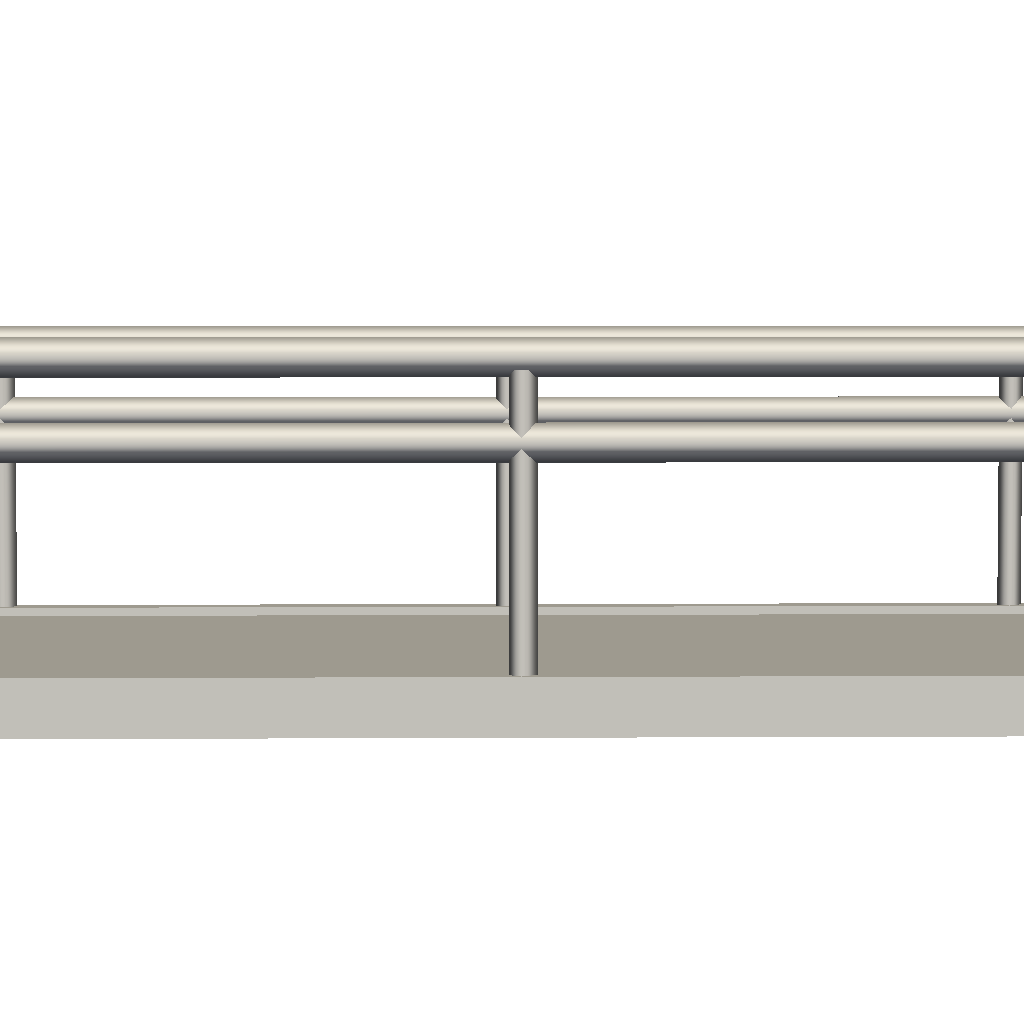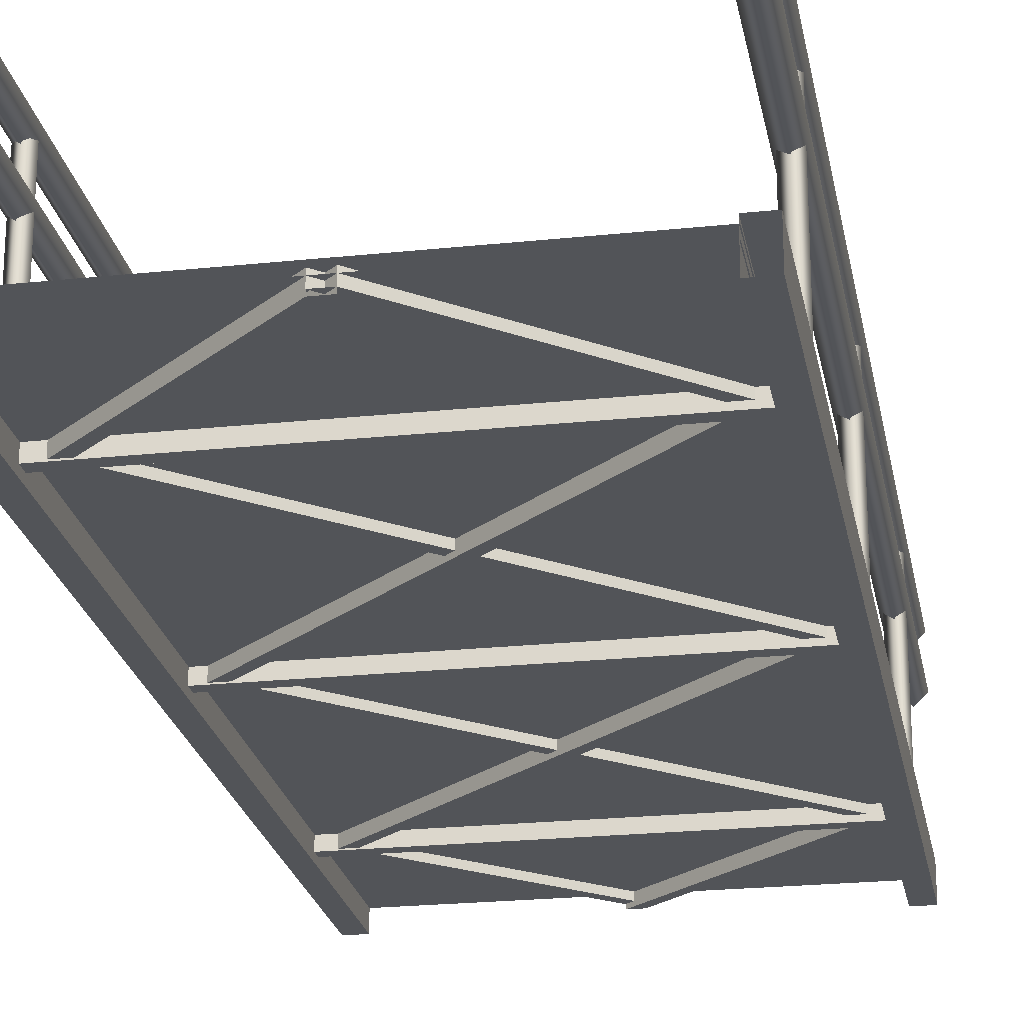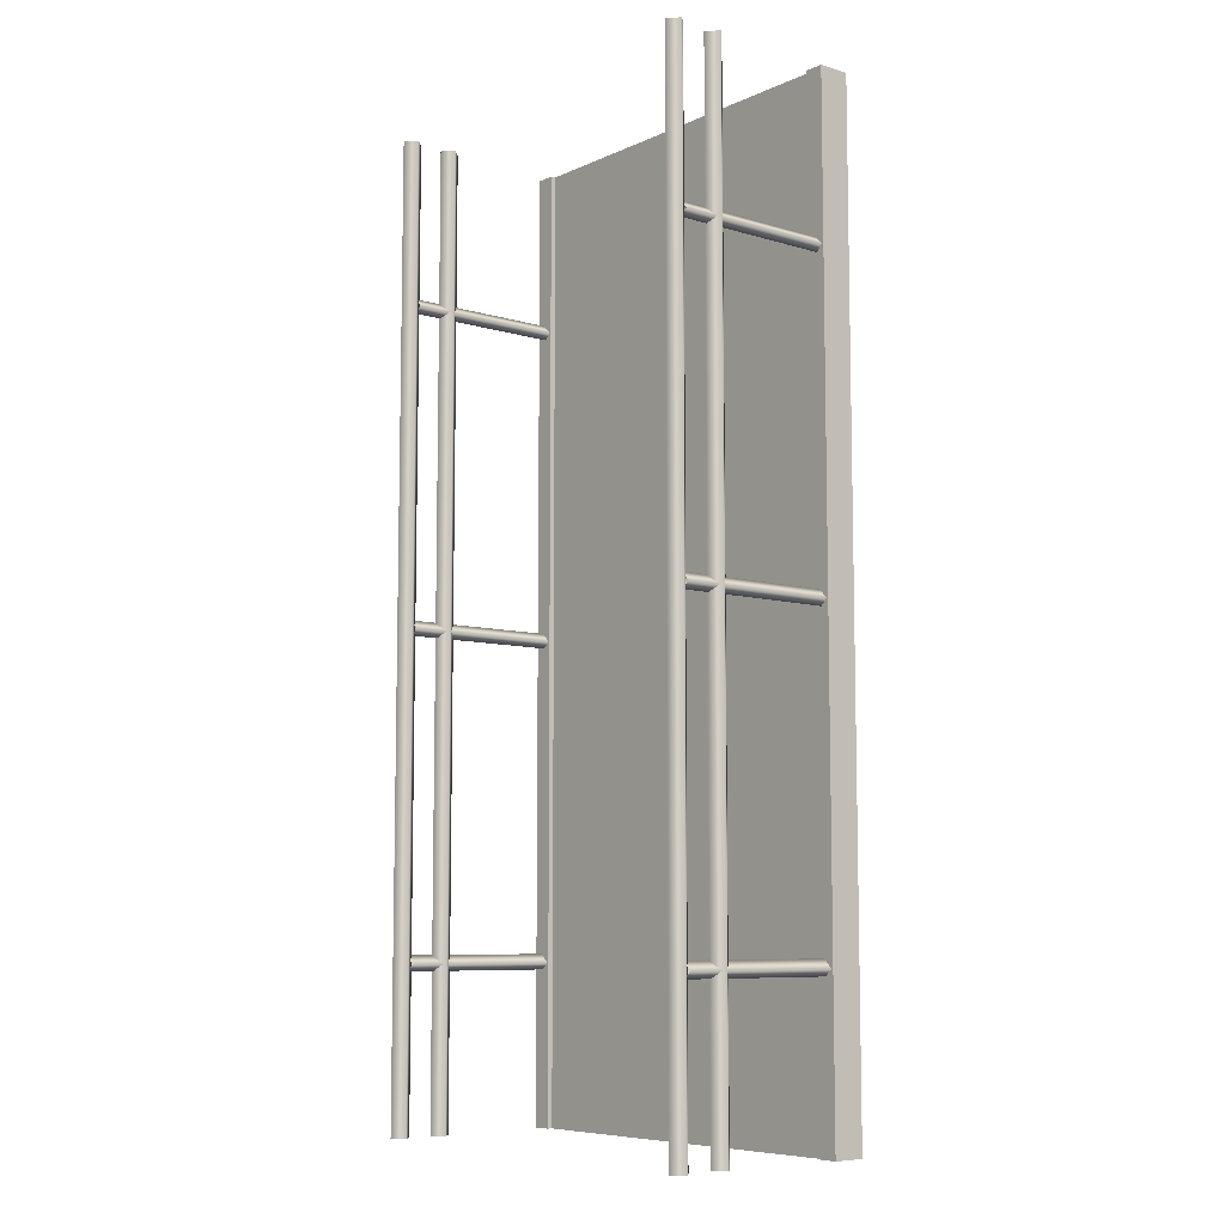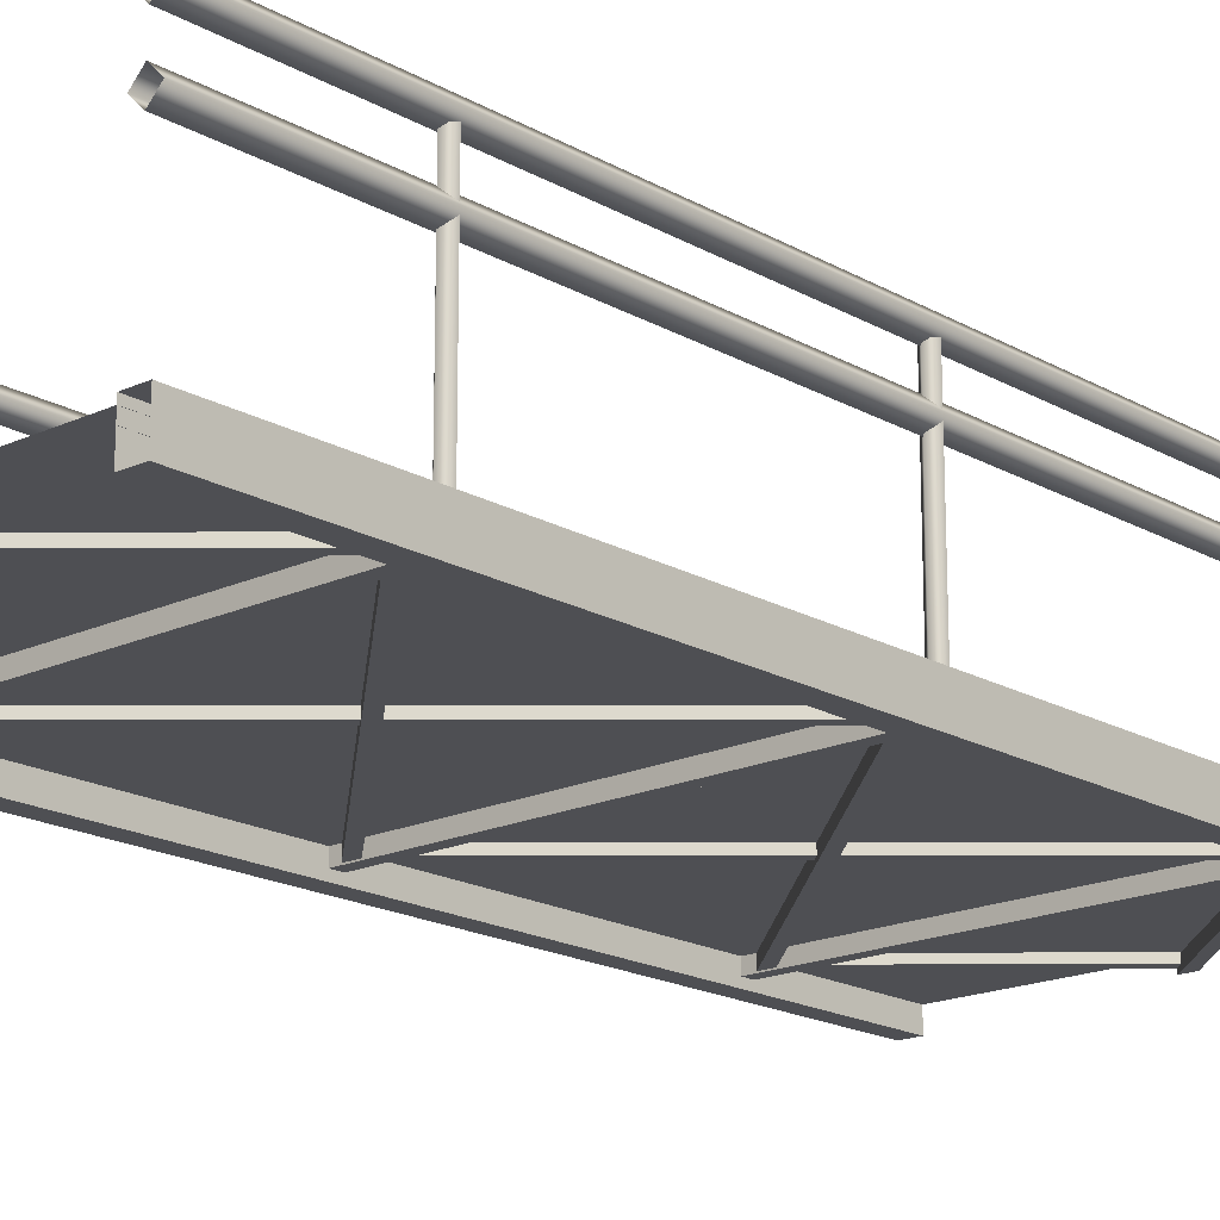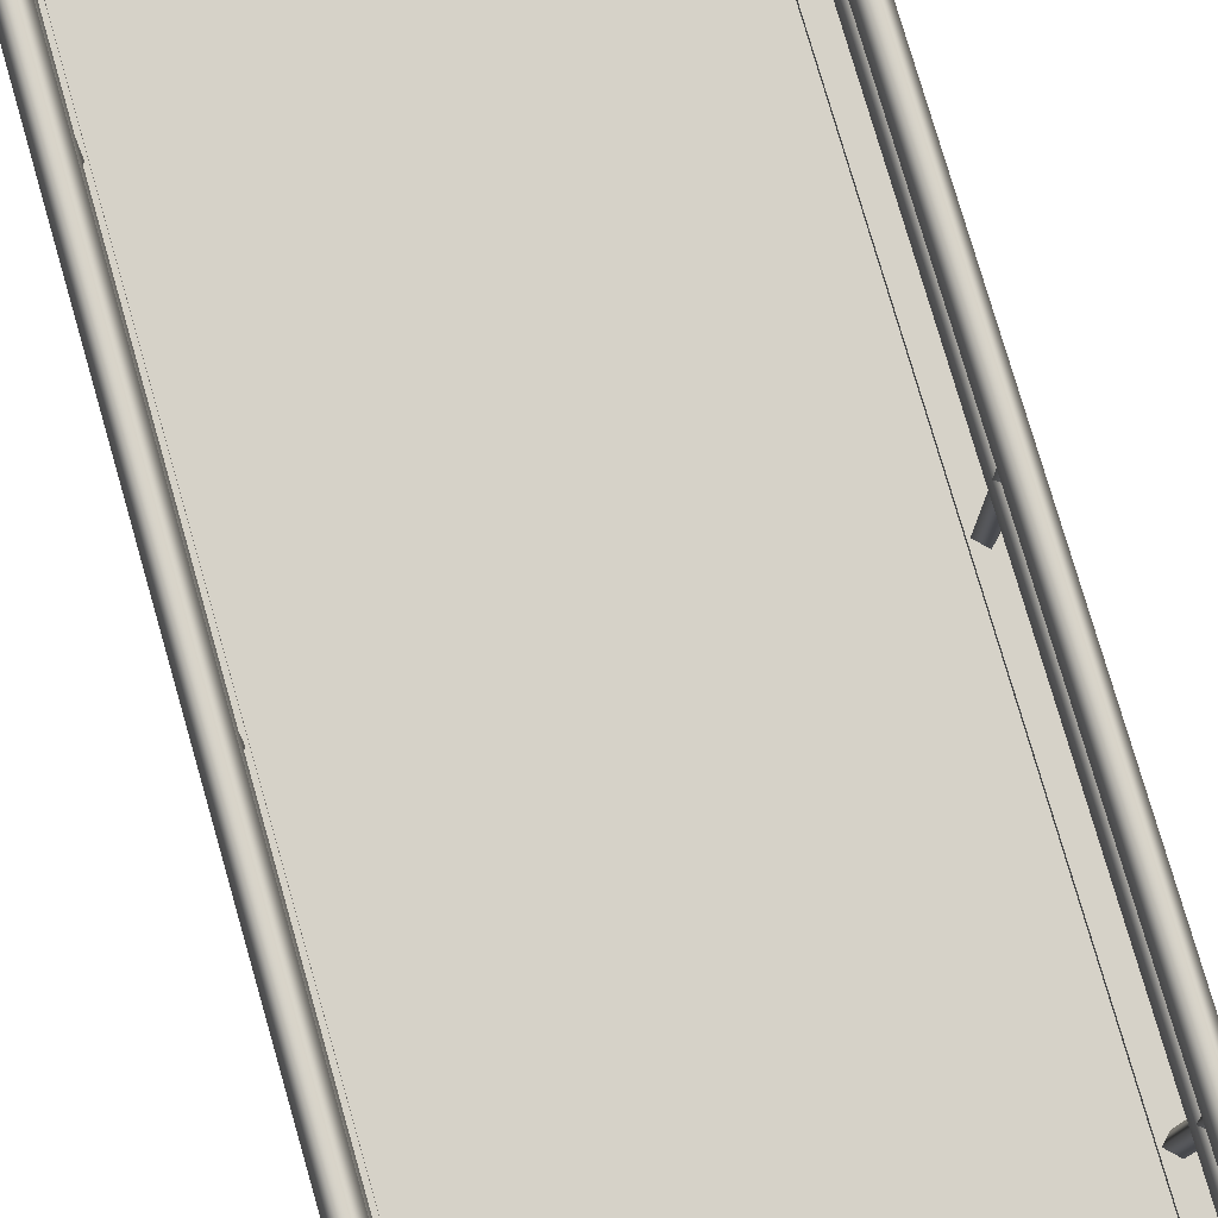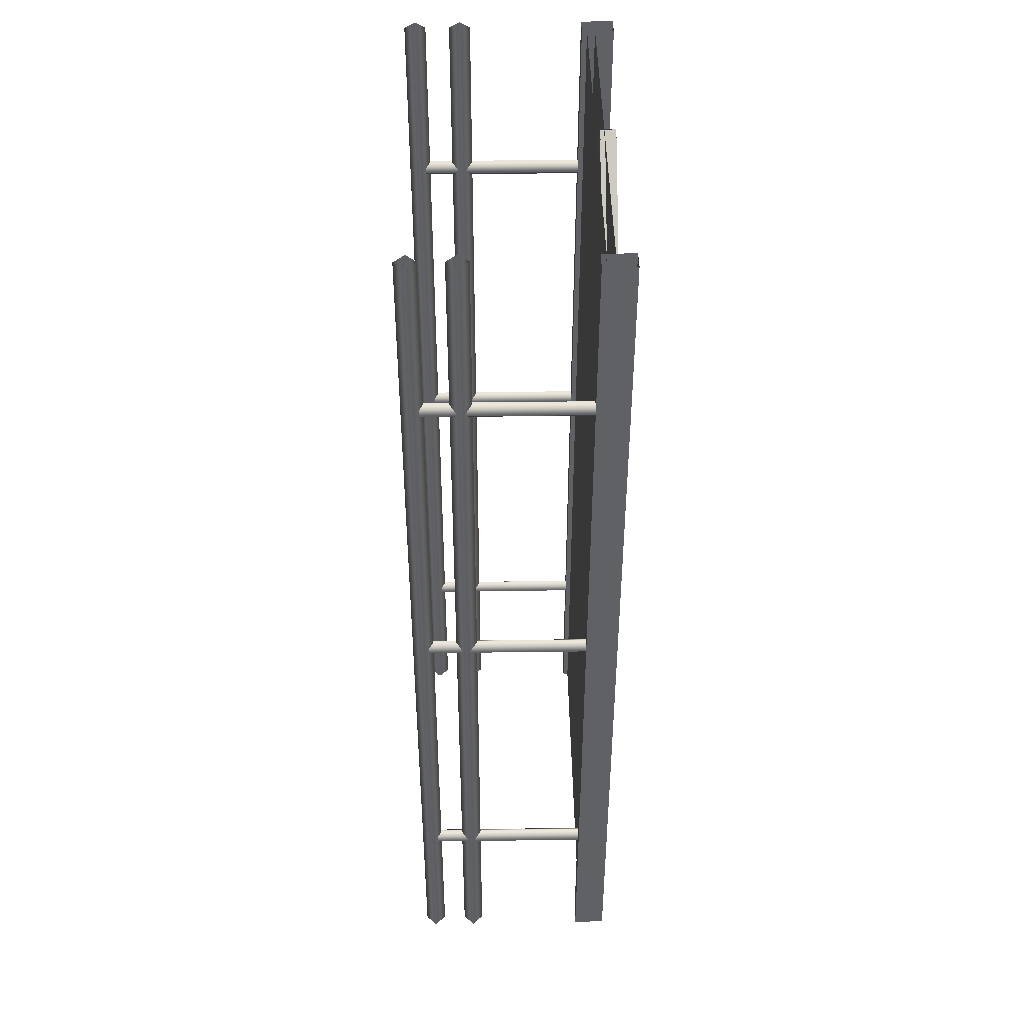
<metadata>
{"format":"obj","ext":"obj","renderer":"f3d","projection":"perspective","resolution":1024,"background":"white","views":[{"elev":3.8,"azim":88.8,"up":"+Y"},{"elev":-23.0,"azim":-169.8,"up":"+Y"},{"elev":-7.9,"azim":-129.4,"up":"+Z"},{"elev":-18.1,"azim":42.1,"up":"+Y"},{"elev":78.1,"azim":163.9,"up":"+Y"},{"elev":43.6,"azim":-90.9,"up":"+Z"}]}
</metadata>
<code>
o Bridges_2
v 0.949 0.1535 2.373
v -0.9492 0.1535 2.373
v -0.9492 0.1535 -2.481
v 0.949 0.1535 -2.481
v -0.9492 0.1939 -2.481
v -0.9492 0.1939 -0.8631
v -0.9492 0.1939 -0.8631
v 0.949 0.1939 -0.8631
v 0.949 0.1939 -0.8631
v 0.949 0.1939 -2.481
v -0.9492 0.1939 0.755
v -0.9492 0.1939 0.755
v 0.949 0.1939 0.755
v 0.949 0.1939 0.755
v -0.9492 0.1939 2.373
v 0.949 0.1939 2.373
v -1.043 0.22 -2.481
v -1.043 0.22 -2.481
v -1.043 0.05907 -2.481
v -1.043 0.05907 -2.481
v -1.043 0.05907 2.373
v -1.043 0.05907 2.373
v -1.043 0.22 2.373
v -1.043 0.22 2.373
v -0.9462 0.05907 -2.481
v -0.9462 0.05907 -2.481
v -0.9462 0.22 -2.481
v -0.9462 0.22 -2.481
v -0.9462 0.22 2.373
v -0.9462 0.22 2.373
v -0.9462 0.05907 2.373
v -0.9462 0.05907 2.373
v -0.9951 1.112 -2.481
v -1.048 1.06 -2.481
v -1.048 1.06 2.373
v -0.9951 1.112 2.373
v -0.9943 1.007 -2.481
v -0.9418 1.059 -2.481
v -0.9418 1.059 -2.481
v -0.9418 1.059 2.373
v -0.9418 1.059 2.373
v -0.9943 1.007 2.373
v -0.9951 0.8878 -2.481
v -1.048 0.8353 -2.481
v -1.048 0.8353 2.373
v -0.9951 0.8878 2.373
v -0.9943 0.7821 -2.481
v -0.9418 0.8345 -2.481
v -0.9418 0.8345 -2.481
v -0.9418 0.8345 2.373
v -0.9418 0.8345 2.373
v -0.9943 0.7821 2.373
v -1.033 0.2158 -0.06729
v -0.9899 0.2158 -0.02407
v -0.9899 1.027 -0.02407
v -1.033 1.027 -0.06729
v -0.9562 0.2158 -0.05776
v -0.9994 0.2158 -0.101
v -0.9994 0.2158 -0.101
v -0.9994 1.027 -0.101
v -0.9994 1.027 -0.101
v -0.9562 1.027 -0.05776
v -0.9899 1.027 -1.632
v -1.033 1.027 -1.675
v -1.033 0.2158 -1.675
v -0.9899 0.2158 -1.632
v -0.9994 1.027 -1.709
v -0.9562 1.027 -1.665
v -0.9562 1.027 -1.665
v -0.9562 0.2158 -1.665
v -0.9562 0.2158 -1.665
v -0.9994 0.2158 -1.709
v -0.9561 1.027 1.549
v -0.9893 1.027 1.582
v -0.9893 0.2158 1.582
v -0.9561 0.2158 1.549
v -1.033 1.027 1.538
v -1 1.027 1.505
v -1 1.027 1.505
v -1 0.2158 1.505
v -1 0.2158 1.505
v -1.033 0.2158 1.538
v -0.9492 0.174 -0.03136
v -0.9492 0.174 -0.03136
v -0.9492 0.09488 -0.03136
v -0.9492 0.09488 -0.03136
v 0.9495 0.09488 -0.03136
v 0.9495 0.09488 -0.03136
v 0.9495 0.174 -0.03136
v 0.9495 0.174 -0.03136
v -0.9492 0.09488 -0.08983
v -0.9492 0.09488 -0.08983
v -0.9492 0.174 -0.08983
v -0.9492 0.174 -0.08983
v 0.9495 0.174 -0.08983
v 0.9495 0.174 -0.08983
v 0.9495 0.09488 -0.08983
v 0.9495 0.09488 -0.08983
v -0.9492 0.174 -1.653
v -0.9492 0.174 -1.653
v -0.9492 0.09488 -1.653
v -0.9492 0.09488 -1.653
v 0.9495 0.09488 -1.653
v 0.9495 0.09488 -1.653
v 0.9495 0.174 -1.653
v 0.9495 0.174 -1.653
v -0.9492 0.09488 -1.712
v -0.9492 0.09488 -1.712
v -0.9492 0.174 -1.712
v -0.9492 0.174 -1.712
v 0.9495 0.174 -1.712
v 0.9495 0.174 -1.712
v 0.9495 0.09488 -1.712
v 0.9495 0.09488 -1.712
v -0.9492 0.174 1.578
v -0.9492 0.174 1.578
v -0.9492 0.09488 1.578
v -0.9492 0.09488 1.578
v 0.9495 0.09488 1.578
v 0.9495 0.09488 1.578
v 0.9495 0.174 1.578
v 0.9495 0.174 1.578
v -0.9492 0.09488 1.52
v -0.9492 0.09488 1.52
v -0.9492 0.174 1.52
v -0.9492 0.174 1.52
v 0.9495 0.174 1.52
v 0.9495 0.174 1.52
v 0.9495 0.09488 1.52
v 0.9495 0.09488 1.52
v -0.911 0.174 -0.04334
v -0.911 0.1004 -0.04334
v -0.911 0.1004 -0.04334
v 0.8785 0.1004 1.595
v 0.8785 0.1004 1.595
v 0.8785 0.174 1.595
v -0.8782 0.1004 -0.07918
v -0.8782 0.1004 -0.07918
v -0.8782 0.174 -0.07918
v 0.9113 0.174 1.559
v 0.9113 0.1004 1.559
v 0.9113 0.1004 1.559
v -0.8857 0.174 1.587
v -0.8857 0.1194 1.587
v -0.8857 0.1194 1.587
v 0.9184 0.1194 -0.03516
v 0.9184 0.1194 -0.03516
v 0.9184 0.174 -0.03516
v -0.9182 0.1194 1.551
v -0.9182 0.1194 1.551
v -0.9182 0.174 1.551
v 0.8859 0.174 -0.0713
v 0.8859 0.1194 -0.0713
v 0.8859 0.1194 -0.0713
v -0.911 0.174 -1.674
v -0.911 0.1004 -1.674
v -0.911 0.1004 -1.674
v 0.8785 0.1004 -0.03491
v 0.8785 0.1004 -0.03491
v 0.8785 0.174 -0.03491
v -0.8782 0.1004 -1.709
v -0.8782 0.1004 -1.709
v -0.8782 0.174 -1.709
v 0.9113 0.174 -0.07075
v 0.9113 0.1004 -0.07075
v 0.9113 0.1004 -0.07075
v -0.8857 0.174 -0.0428
v -0.8857 0.1194 -0.0428
v -0.8857 0.1194 -0.0428
v 0.9184 0.1194 -1.665
v 0.9184 0.1194 -1.665
v 0.9184 0.174 -1.665
v -0.9182 0.1194 -0.07893
v -0.9182 0.1194 -0.07893
v -0.9182 0.174 -0.07893
v 0.8859 0.174 -1.702
v 0.8859 0.1194 -1.702
v 0.8859 0.1194 -1.702
v -0.911 0.174 1.572
v -0.911 0.1004 1.572
v -0.911 0.1004 1.572
v -0.0361 0.1004 2.373
v -0.0361 0.1004 2.373
v -0.0361 0.174 2.373
v -0.8782 0.1004 1.536
v -0.8782 0.1004 1.536
v -0.8782 0.174 1.536
v 0.03586 0.174 2.373
v 0.03586 0.1004 2.373
v 0.03586 0.1004 2.373
v 0.0367 0.1194 2.373
v 0.0367 0.1194 2.373
v 0.9184 0.1194 1.58
v 0.9184 0.1194 1.58
v 0.9184 0.174 1.58
v 0.0367 0.174 2.373
v -0.03597 0.174 2.373
v 0.8859 0.174 1.544
v 0.8859 0.1194 1.544
v 0.8859 0.1194 1.544
v -0.03597 0.1194 2.373
v -0.03597 0.1194 2.373
v -0.8857 0.174 -1.652
v -0.8857 0.1194 -1.652
v -0.8857 0.1194 -1.652
v 0.0367 0.1194 -2.481
v 0.0367 0.1194 -2.481
v 0.0367 0.174 -2.481
v -0.9182 0.1194 -1.688
v -0.9182 0.1194 -1.688
v -0.9182 0.174 -1.688
v -0.03597 0.174 -2.481
v -0.03597 0.1194 -2.481
v -0.03597 0.1194 -2.481
v -0.0361 0.1004 -2.481
v -0.0361 0.1004 -2.481
v 0.8785 0.1004 -1.644
v 0.8785 0.1004 -1.644
v 0.8785 0.174 -1.644
v -0.0361 0.174 -2.481
v 0.03586 0.174 -2.481
v 0.9113 0.174 -1.68
v 0.9113 0.1004 -1.68
v 0.9113 0.1004 -1.68
v 0.03586 0.1004 -2.481
v 0.03586 0.1004 -2.481
v 1.045 0.22 -2.481
v 1.045 0.22 -2.481
v 1.045 0.22 2.373
v 1.045 0.22 2.373
v 1.045 0.05907 2.373
v 1.045 0.05907 2.373
v 1.045 0.05907 -2.481
v 1.045 0.05907 -2.481
v 0.9479 0.05907 -2.481
v 0.9479 0.05907 -2.481
v 0.9479 0.05907 2.373
v 0.9479 0.05907 2.373
v 0.9479 0.22 2.373
v 0.9479 0.22 2.373
v 0.9479 0.22 -2.481
v 0.9479 0.22 -2.481
v 1.049 1.059 -2.481
v 1.049 1.059 2.373
v 0.9968 1.007 2.373
v 0.9968 1.007 -2.481
v 0.9435 1.06 -2.481
v 0.9435 1.06 2.373
v 0.996 1.112 2.373
v 0.996 1.112 2.373
v 0.996 1.112 -2.481
v 0.996 1.112 -2.481
v 1.049 0.8345 -2.481
v 1.049 0.8345 2.373
v 0.9968 0.7821 2.373
v 0.9968 0.7821 -2.481
v 0.9435 0.8353 -2.481
v 0.9435 0.8353 2.373
v 0.996 0.8878 2.373
v 0.996 0.8878 2.373
v 0.996 0.8878 -2.481
v 0.996 0.8878 -2.481
v 0.9916 0.2158 -0.101
v 0.9916 1.027 -0.101
v 1.035 1.027 -0.05776
v 1.035 0.2158 -0.05776
v 1.001 0.2158 -0.02407
v 1.001 1.027 -0.02407
v 0.9579 1.027 -0.06729
v 0.9579 1.027 -0.06729
v 0.9579 0.2158 -0.06729
v 0.9579 0.2158 -0.06729
v 1.035 1.027 -1.665
v 1.035 0.2158 -1.665
v 0.9916 0.2158 -1.709
v 0.9916 1.027 -1.709
v 0.9579 1.027 -1.675
v 0.9579 0.2158 -1.675
v 1.001 0.2158 -1.632
v 1.001 0.2158 -1.632
v 1.001 1.027 -1.632
v 1.001 1.027 -1.632
v 1.002 1.027 1.582
v 1.002 0.2158 1.582
v 1.035 0.2158 1.549
v 1.035 1.027 1.549
v 0.991 1.027 1.505
v 0.991 0.2158 1.505
v 0.9579 0.2158 1.538
v 0.9579 0.2158 1.538
v 0.9579 1.027 1.538
v 0.9579 1.027 1.538
f 2 3 4
f 2 4 1
f 5 6 8
f 5 8 10
f 7 11 13
f 7 13 9
f 12 15 16
f 12 16 14
f 19 21 23
f 19 23 17
f 28 30 32
f 28 32 26
f 25 31 22
f 25 22 20
f 29 27 18
f 29 18 24
f 34 35 36
f 34 36 33
f 39 41 42
f 39 42 37
f 37 42 35
f 37 35 34
f 40 38 33
f 40 33 36
f 44 45 46
f 44 46 43
f 49 51 52
f 49 52 47
f 47 52 45
f 47 45 44
f 50 48 43
f 50 43 46
f 54 55 56
f 54 56 53
f 59 61 62
f 59 62 57
f 57 62 55
f 57 55 54
f 60 58 53
f 60 53 56
f 64 65 66
f 64 66 63
f 69 71 72
f 69 72 67
f 67 72 65
f 67 65 64
f 70 68 63
f 70 63 66
f 74 75 76
f 74 76 73
f 79 81 82
f 79 82 77
f 77 82 75
f 77 75 74
f 80 78 73
f 80 73 76
f 86 88 89
f 86 89 83
f 93 95 98
f 93 98 92
f 91 97 87
f 91 87 85
f 96 94 84
f 96 84 90
f 102 104 105
f 102 105 99
f 109 111 114
f 109 114 108
f 107 113 103
f 107 103 101
f 112 110 100
f 112 100 106
f 118 120 121
f 118 121 115
f 125 127 130
f 125 130 124
f 123 129 119
f 123 119 117
f 128 126 116
f 128 116 122
f 132 134 136
f 132 136 131
f 139 140 142
f 139 142 138
f 137 141 135
f 137 135 133
f 145 147 148
f 145 148 143
f 151 152 153
f 151 153 149
f 150 154 146
f 150 146 144
f 156 158 160
f 156 160 155
f 163 164 166
f 163 166 162
f 161 165 159
f 161 159 157
f 169 171 172
f 169 172 167
f 175 176 177
f 175 177 173
f 174 178 170
f 174 170 168
f 180 182 184
f 180 184 179
f 187 188 190
f 187 190 186
f 185 189 183
f 185 183 181
f 194 195 196
f 194 196 192
f 198 199 201
f 198 201 197
f 200 193 191
f 200 191 202
f 205 207 208
f 205 208 203
f 211 212 213
f 211 213 209
f 204 210 214
f 204 214 206
f 217 219 220
f 217 220 215
f 222 224 226
f 222 226 221
f 225 223 218
f 225 218 216
f 230 232 234
f 230 234 228
f 237 239 241
f 237 241 235
f 231 238 236
f 231 236 233
f 227 242 240
f 227 240 229
f 244 245 246
f 244 246 243
f 248 250 252
f 248 252 247
f 245 248 247
f 245 247 246
f 243 251 249
f 243 249 244
f 254 255 256
f 254 256 253
f 258 260 262
f 258 262 257
f 255 258 257
f 255 257 256
f 253 261 259
f 253 259 254
f 264 265 266
f 264 266 263
f 268 270 272
f 268 272 267
f 265 268 267
f 265 267 266
f 263 271 269
f 263 269 264
f 274 275 276
f 274 276 273
f 278 280 282
f 278 282 277
f 275 278 277
f 275 277 276
f 273 281 279
f 273 279 274
f 284 285 286
f 284 286 283
f 288 290 292
f 288 292 287
f 285 288 287
f 285 287 286
f 283 291 289
f 283 289 284

</code>
